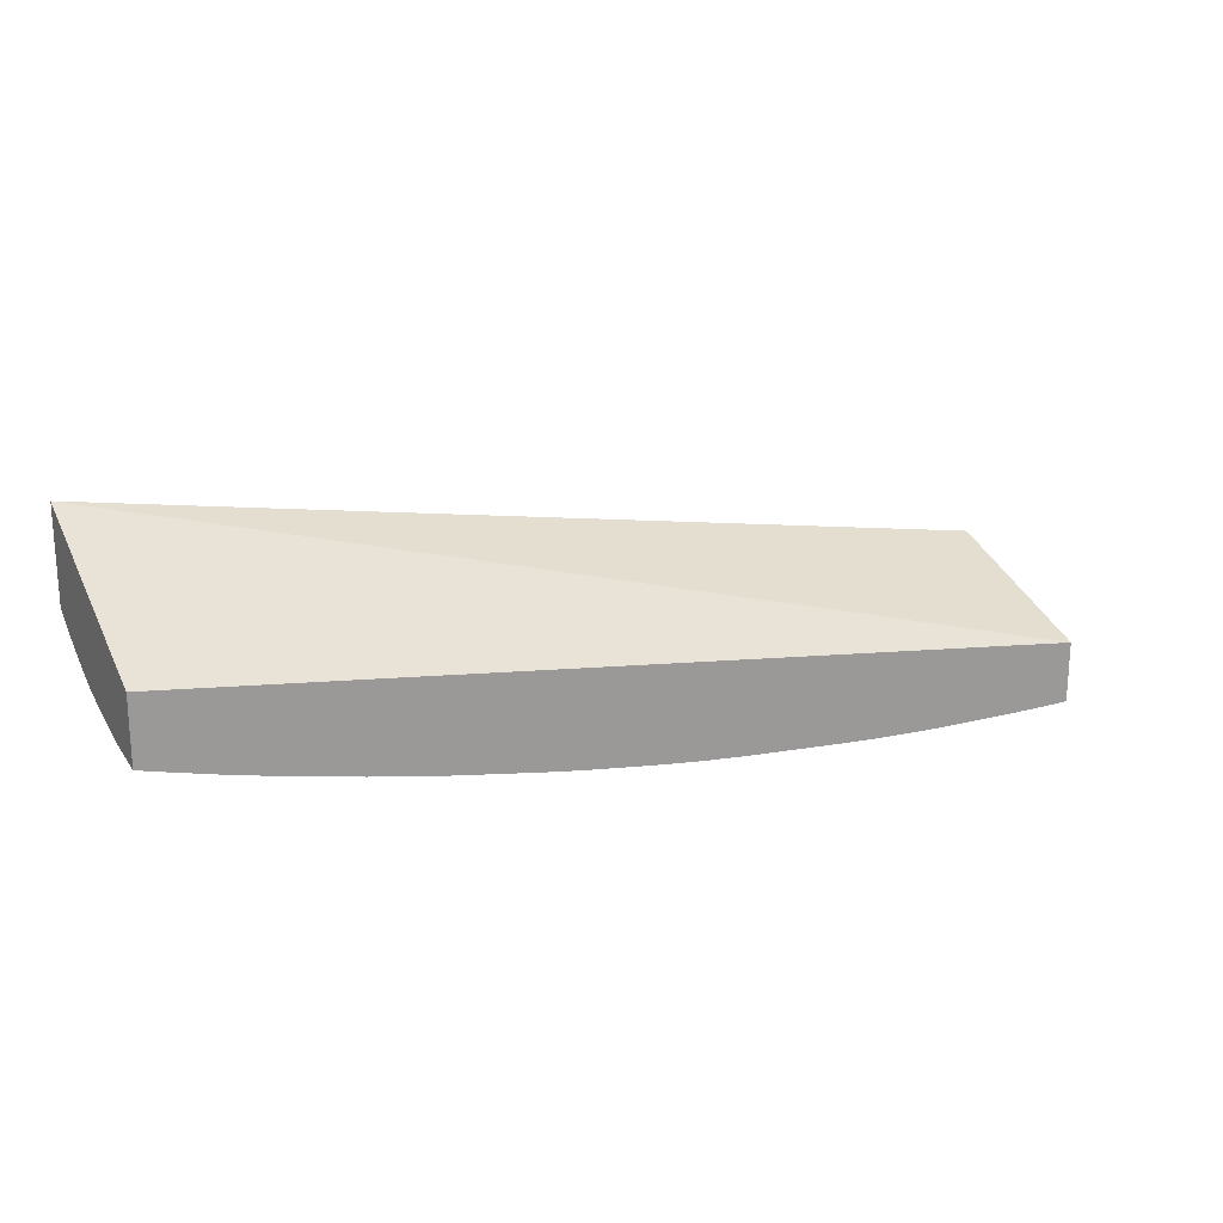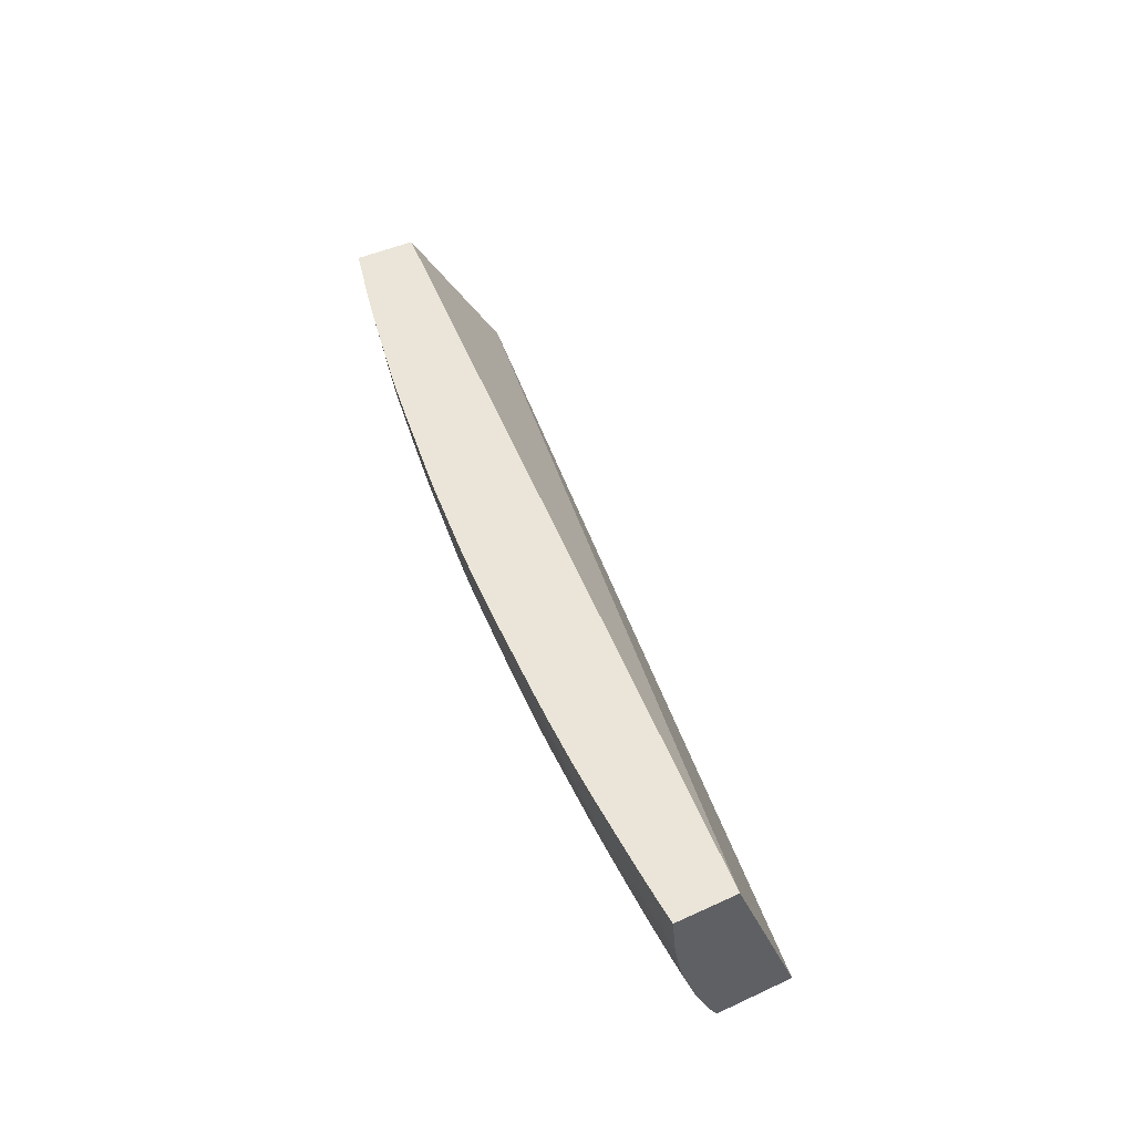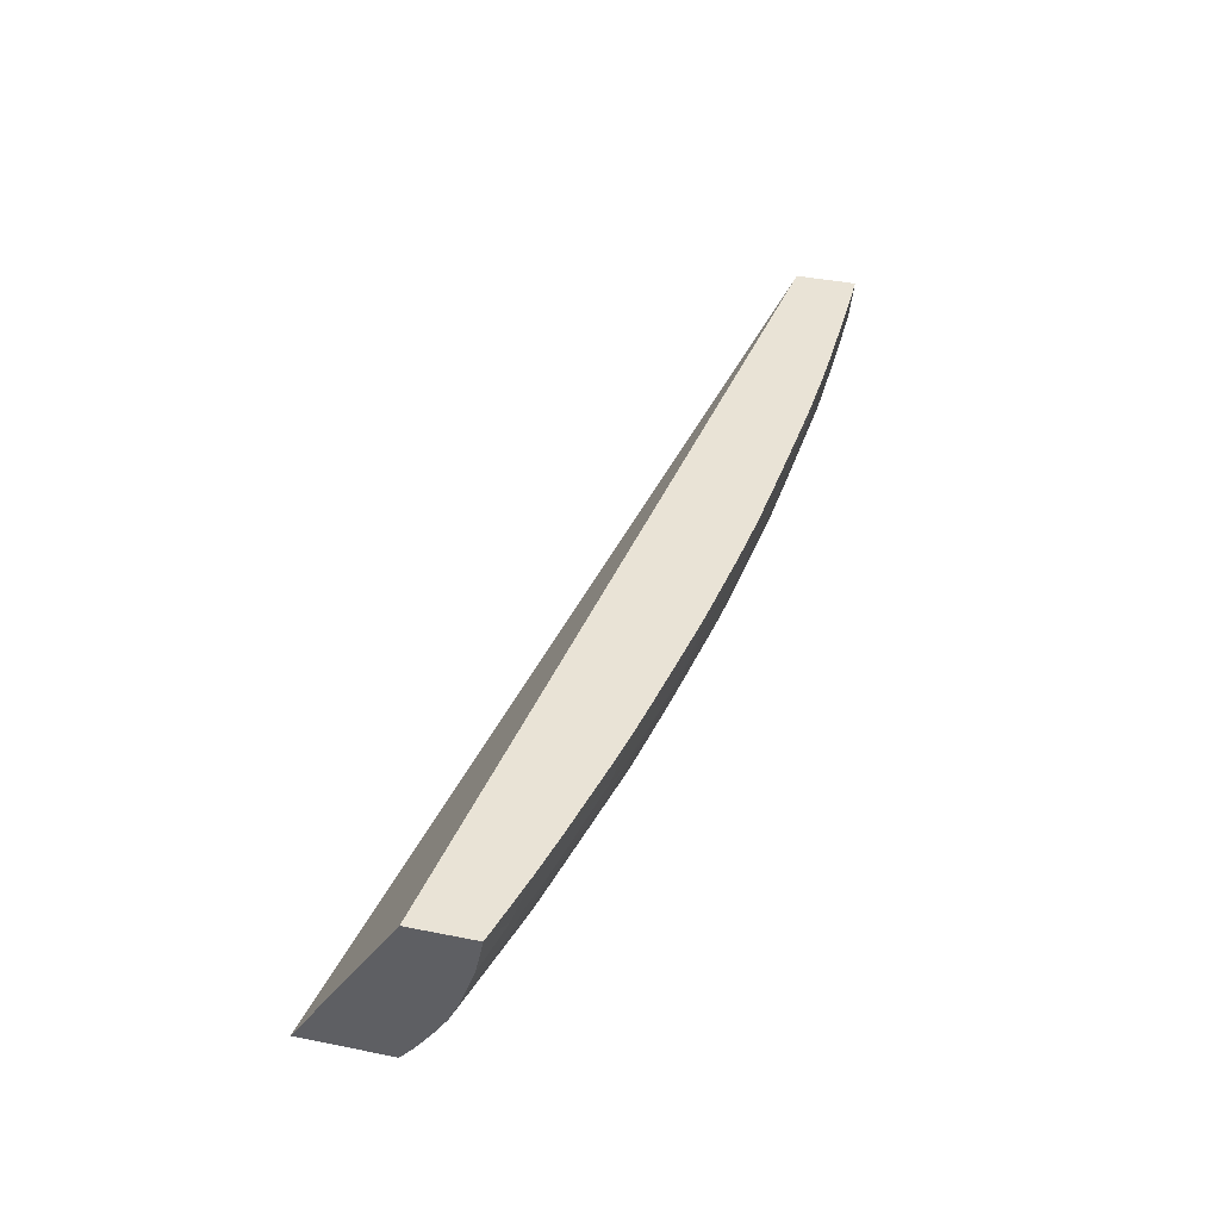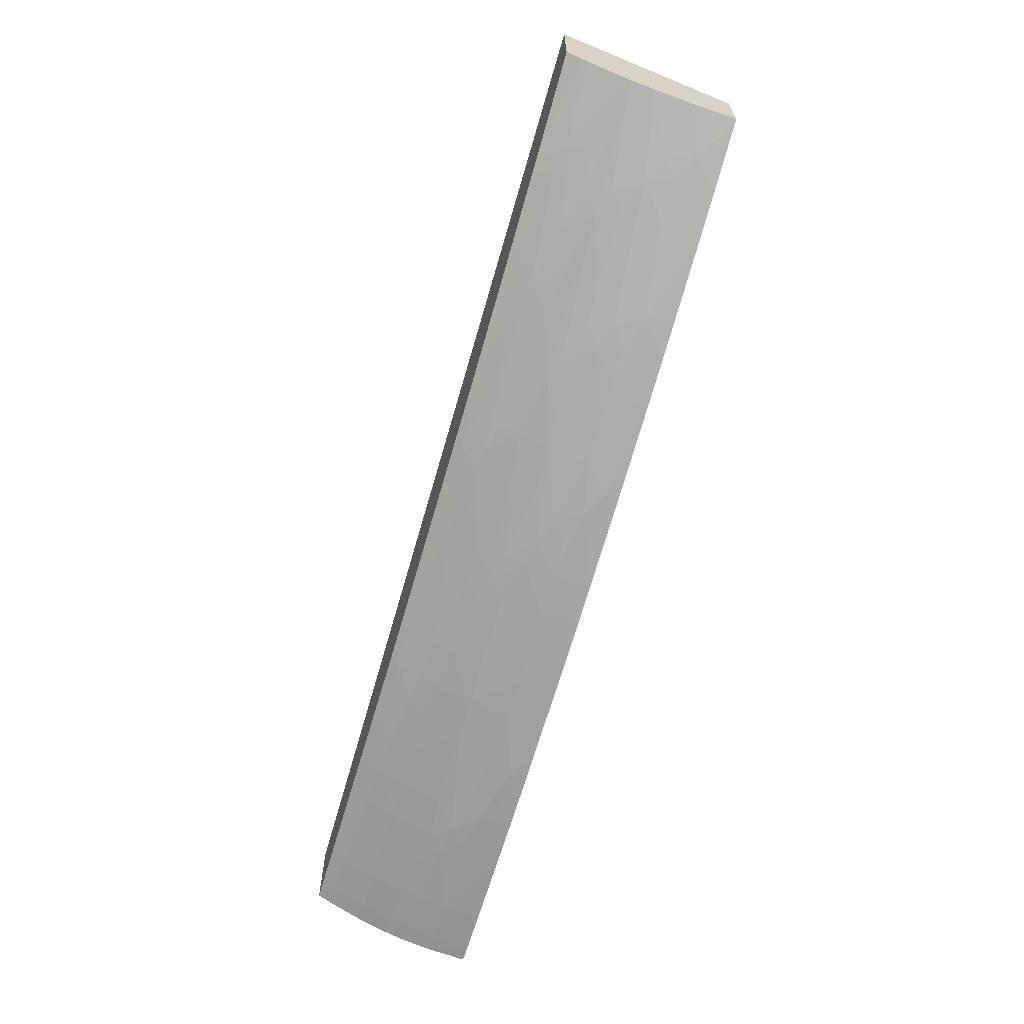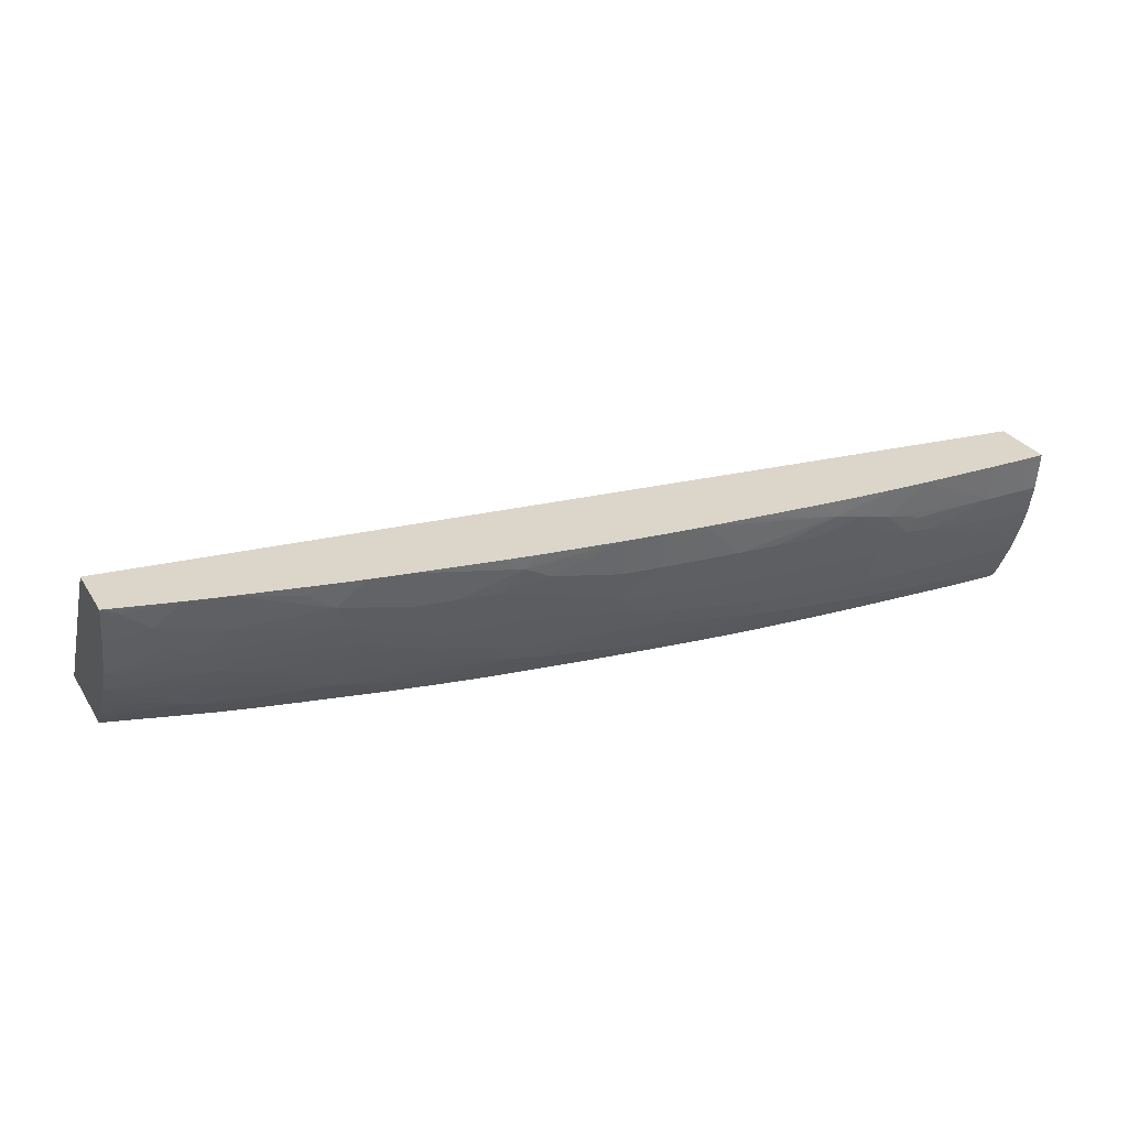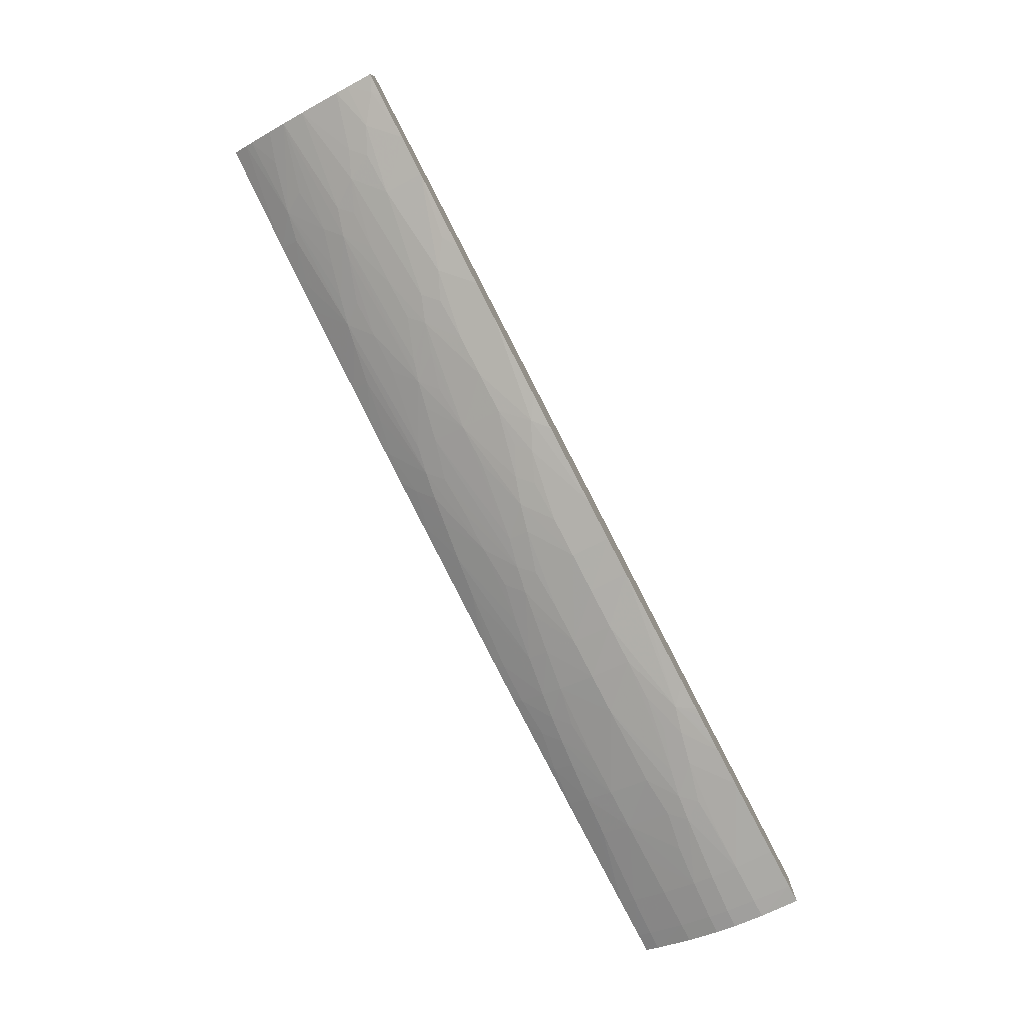
<metadata>
{"format":"obj","ext":"obj","renderer":"f3d","projection":"perspective","resolution":1024,"background":"white","views":[{"elev":20.6,"azim":150.4,"up":"+Z"},{"elev":44.8,"azim":-118.0,"up":"+Y"},{"elev":42.1,"azim":103.4,"up":"+Y"},{"elev":-64.7,"azim":73.3,"up":"+Z"},{"elev":30.0,"azim":152.9,"up":"+Y"},{"elev":-78.2,"azim":117.7,"up":"+Z"}]}
</metadata>
<code>
v 1.95 0.1111 -2.078
v 1.95 0.0888 -2.076
v 1.95 0.1111 -2.042
v 1.961 0.1111 -2.078
v 1.95 0.07984 -2.074
v 1.961 0.0888 -2.076
v 1.95 0.01529 -2.005
v 2.483 0.01529 -1.903
v 2.483 0.1111 -1.962
v 1.984 0.1111 -2.077
v 1.95 0.07172 -2.072
v 1.961 0.07203 -2.072
v 1.985 0.1111 -2.077
v 1.984 0.0888 -2.075
v 1.984 0.07346 -2.072
v 1.95 0.01529 -2.049
v 2.483 0.01529 -1.955
v 2.483 0.1111 -1.999
v 1.95 0.06026 -2.069
v 1.984 0.06199 -2.069
v 1.961 0.06057 -2.069
v 2.007 0.1111 -2.076
v 2.03 0.1111 -2.075
v 2.031 0.1111 -2.075
v 2.007 0.0888 -2.074
v 2.03 0.08717 -2.073
v 2.022 0.07673 -2.071
v 1.95 0.02245 -2.053
v 1.961 0.02273 -2.053
v 1.961 0.01529 -2.049
v 2.483 0.02359 -1.962
v 2.468 0.01529 -1.96
v 2.474 0.1072 -2.001
v 2.482 0.1111 -1.999
v 2.483 0.09592 -1.996
v 1.95 0.0429 -2.063
v 1.984 0.0429 -2.062
v 2.007 0.06397 -2.068
v 2.03 0.0429 -2.059
v 2.007 0.0429 -2.06
v 1.961 0.0429 -2.062
v 2.053 0.1111 -2.074
v 2.053 0.09296 -2.072
v 2.037 0.07843 -2.071
v 2.03 0.06778 -2.068
v 1.984 0.02378 -2.052
v 1.984 0.01529 -2.047
v 2.483 0.02788 -1.965
v 2.424 0.01529 -1.974
v 2.437 0.02906 -1.981
v 2.469 0.1111 -2.003
v 2.459 0.09564 -2.003
v 2.444 0.1111 -2.01
v 2.483 0.08868 -1.994
v 2.053 0.06585 -2.066
v 2.053 0.0429 -2.057
v 2.053 0.02776 -2.05
v 2.03 0.02641 -2.051
v 2.054 0.1111 -2.074
v 2.087 0.101 -2.071
v 2.071 0.09706 -2.071
v 2.053 0.08148 -2.07
v 2.099 0.06585 -2.062
v 2.03 0.01529 -2.044
v 2.483 0.0415 -1.974
v 2.452 0.03264 -1.978
v 2.466 0.03606 -1.976
v 2.42 0.01529 -1.975
v 2.42 0.02575 -1.983
v 2.363 0.03123 -2.002
v 2.379 0.03472 -2
v 2.397 0.03913 -1.998
v 2.419 0.04479 -1.995
v 2.444 0.04133 -1.986
v 2.483 0.05168 -1.981
v 2.452 0.08034 -2.001
v 2.444 0.08831 -2.006
v 2.42 0.0888 -2.012
v 2.443 0.1111 -2.01
v 2.483 0.06492 -1.986
v 2.076 0.0429 -2.055
v 2.092 0.03071 -2.048
v 2.076 0.02944 -2.049
v 2.076 0.01797 -2.042
v 2.053 0.01629 -2.043
v 2.036 0.01529 -2.043
v 2.061 0.1111 -2.073
v 2.078 0.1099 -2.072
v 2.081 0.1111 -2.072
v 2.099 0.1111 -2.07
v 2.145 0.1111 -2.066
v 2.168 0.1111 -2.063
v 2.145 0.0888 -2.063
v 2.122 0.0888 -2.065
v 2.099 0.0888 -2.067
v 2.078 0.08916 -2.069
v 2.122 0.06585 -2.06
v 2.122 0.0453 -2.052
v 2.483 0.05103 -1.98
v 2.398 0.01529 -1.981
v 2.395 0.01912 -1.985
v 2.351 0.01764 -1.995
v 2.337 0.01529 -1.997
v 2.351 0.02912 -2.004
v 2.267 0.0328 -2.024
v 2.282 0.03582 -2.023
v 2.351 0.0429 -2.011
v 2.372 0.04258 -2.006
v 2.392 0.01529 -1.983
v 2.379 0.01529 -1.986
v 2.397 0.0506 -2.004
v 2.41 0.05371 -2.002
v 2.483 0.05272 -1.981
v 2.425 0.05838 -2
v 2.436 0.07367 -2.003
v 2.42 0.1111 -2.016
v 2.36 0.07967 -2.024
v 2.368 0.09497 -2.026
v 2.444 0.06595 -1.998
v 2.099 0.04102 -2.052
v 2.107 0.03212 -2.048
v 2.099 0.02182 -2.042
v 2.108 0.01529 -2.037
v 2.08 0.01529 -2.039
v 2.054 0.01529 -2.042
v 2.168 0.1111 -2.063
v 2.145 0.06585 -2.057
v 2.168 0.0888 -2.06
v 2.145 0.0483 -2.051
v 2.122 0.03383 -2.047
v 2.328 0.01529 -1.999
v 2.328 0.02529 -2.006
v 2.259 0.02165 -2.018
v 2.252 0.03042 -2.026
v 2.214 0.0429 -2.038
v 2.236 0.0429 -2.034
v 2.259 0.04144 -2.03
v 2.282 0.0473 -2.028
v 2.305 0.02181 -2.009
v 2.284 0.01773 -2.01
v 2.301 0.05121 -2.026
v 2.317 0.05449 -2.025
v 2.308 0.0433 -2.021
v 2.328 0.0429 -2.016
v 2.328 0.05783 -2.024
v 2.352 0.06624 -2.021
v 2.374 0.06585 -2.016
v 2.397 0.06585 -2.01
v 2.419 0.06595 -2.005
v 2.383 0.1055 -2.024
v 2.377 0.1111 -2.027
v 2.345 0.07416 -2.026
v 2.352 0.08791 -2.028
v 2.328 0.0888 -2.033
v 2.305 0.0888 -2.038
v 2.351 0.1111 -2.032
v 2.352 0.1111 -2.032
v 2.374 0.1111 -2.027
v 2.122 0.01995 -2.038
v 2.122 0.01529 -2.035
v 2.191 0.1111 -2.06
v 2.191 0.0888 -2.057
v 2.168 0.06585 -2.054
v 2.182 0.0536 -2.048
v 2.168 0.05157 -2.049
v 2.145 0.03683 -2.045
v 2.191 0.02316 -2.031
v 2.145 0.01995 -2.035
v 2.305 0.01529 -2.004
v 2.267 0.01529 -2.012
v 2.24 0.01529 -2.017
v 2.236 0.01703 -2.019
v 2.236 0.02851 -2.027
v 2.214 0.02574 -2.029
v 2.168 0.04009 -2.044
v 2.19 0.04473 -2.043
v 2.197 0.05628 -2.047
v 2.282 0.06585 -2.036
v 2.214 0.06003 -2.046
v 2.291 0.01529 -2.007
v 2.287 0.01529 -2.008
v 2.283 0.01529 -2.009
v 2.308 0.06362 -2.03
v 2.328 0.06929 -2.028
v 2.282 0.0888 -2.042
v 2.269 0.1032 -2.048
v 2.329 0.1111 -2.037
v 2.13 0.01529 -2.034
v 2.191 0.1111 -2.06
v 2.214 0.1111 -2.057
v 2.214 0.0888 -2.054
v 2.229 0.07532 -2.049
v 2.214 0.07151 -2.05
v 2.19 0.06469 -2.051
v 2.191 0.01529 -2.025
v 2.164 0.01529 -2.029
v 2.15 0.01529 -2.031
v 2.145 0.01529 -2.032
v 2.222 0.01529 -2.02
v 2.214 0.01529 -2.021
v 2.259 0.06585 -2.04
v 2.244 0.08016 -2.047
v 2.261 0.08821 -2.046
v 2.254 0.09546 -2.049
v 2.237 0.1111 -2.053
v 2.261 0.1111 -2.05
v 2.281 0.1111 -2.046
v 2.306 0.1111 -2.041
v 2.237 0.08821 -2.05
f 1 2 5
f 1 5 11
f 1 11 19
f 1 19 36
f 1 36 28
f 1 28 16
f 1 16 7
f 1 7 3
f 1 3 9
f 1 9 18
f 1 18 34
f 1 34 51
f 1 51 53
f 1 53 79
f 1 79 116
f 1 116 151
f 1 151 158
f 1 158 157
f 1 157 156
f 1 156 187
f 1 187 208
f 1 208 207
f 1 207 206
f 1 206 205
f 1 205 190
f 1 190 189
f 1 189 161
f 1 161 126
f 1 126 92
f 1 92 91
f 1 91 90
f 1 90 89
f 1 89 87
f 1 87 59
f 1 59 42
f 1 42 24
f 1 24 23
f 1 23 22
f 1 22 13
f 1 13 10
f 1 10 4
f 1 4 2
f 2 4 6
f 2 6 5
f 3 7 8
f 3 8 9
f 4 10 6
f 5 6 11
f 6 12 11
f 6 10 13
f 6 13 14
f 6 14 15
f 6 15 12
f 7 16 30
f 7 30 47
f 7 47 64
f 7 64 86
f 7 86 125
f 7 125 124
f 7 124 123
f 7 123 160
f 7 160 188
f 7 188 198
f 7 198 197
f 7 197 196
f 7 196 195
f 7 195 200
f 7 200 199
f 7 199 171
f 7 171 170
f 7 170 182
f 7 182 181
f 7 181 180
f 7 180 169
f 7 169 131
f 7 131 103
f 7 103 110
f 7 110 109
f 7 109 100
f 7 100 68
f 7 68 49
f 7 49 32
f 7 32 17
f 7 17 8
f 8 17 31
f 8 31 48
f 8 48 65
f 8 65 99
f 8 99 113
f 8 113 80
f 8 80 54
f 8 54 35
f 8 35 18
f 8 18 9
f 11 12 19
f 12 15 20
f 12 20 21
f 12 21 19
f 13 22 14
f 14 22 23
f 14 23 24
f 14 24 25
f 14 25 26
f 14 26 27
f 14 27 15
f 15 27 20
f 16 28 29
f 16 29 30
f 17 32 31
f 18 33 34
f 18 35 33
f 19 21 36
f 20 37 21
f 20 27 38
f 20 38 39
f 20 39 40
f 20 40 37
f 21 37 41
f 21 41 36
f 24 42 43
f 24 43 25
f 25 43 26
f 26 44 27
f 26 43 44
f 27 44 45
f 27 45 38
f 28 36 41
f 28 41 29
f 29 41 37
f 29 37 46
f 29 46 30
f 30 46 47
f 31 32 49
f 31 49 50
f 31 50 48
f 33 51 34
f 33 35 52
f 33 52 53
f 33 53 51
f 35 54 52
f 37 40 46
f 38 45 39
f 39 45 55
f 39 55 56
f 39 56 57
f 39 57 58
f 39 58 46
f 39 46 40
f 42 59 60
f 42 60 61
f 42 61 43
f 43 61 62
f 43 62 44
f 44 55 45
f 44 62 63
f 44 63 55
f 46 58 47
f 47 58 57
f 47 57 64
f 48 50 66
f 48 66 67
f 48 67 65
f 49 68 50
f 50 68 69
f 50 69 70
f 50 70 71
f 50 71 72
f 50 72 73
f 50 73 74
f 50 74 75
f 50 75 66
f 52 54 76
f 52 76 77
f 52 77 78
f 52 78 79
f 52 79 53
f 54 80 76
f 55 63 56
f 56 81 82
f 56 82 83
f 56 83 57
f 56 63 81
f 57 83 84
f 57 84 85
f 57 85 86
f 57 86 64
f 59 87 60
f 60 88 89
f 60 89 90
f 60 90 91
f 60 91 92
f 60 92 93
f 60 93 94
f 60 94 95
f 60 95 61
f 60 87 88
f 61 95 96
f 61 96 62
f 62 96 95
f 62 95 94
f 62 94 63
f 63 94 97
f 63 97 98
f 63 98 81
f 65 67 75
f 65 75 99
f 66 75 67
f 68 100 69
f 69 100 101
f 69 101 70
f 70 102 103
f 70 103 104
f 70 104 105
f 70 105 106
f 70 106 107
f 70 107 108
f 70 108 71
f 70 101 109
f 70 109 110
f 70 110 102
f 71 111 112
f 71 112 72
f 71 108 111
f 72 112 73
f 73 112 75
f 73 75 74
f 75 113 99
f 75 112 114
f 75 114 113
f 76 80 115
f 76 115 77
f 77 115 78
f 78 116 79
f 78 115 117
f 78 117 118
f 78 118 116
f 80 113 114
f 80 114 119
f 80 119 115
f 81 98 120
f 81 120 82
f 82 120 121
f 82 121 122
f 82 122 83
f 83 122 84
f 84 122 123
f 84 123 124
f 84 124 85
f 85 124 125
f 85 125 86
f 87 89 88
f 92 126 93
f 93 127 97
f 93 97 94
f 93 126 128
f 93 128 127
f 97 127 129
f 97 129 98
f 98 121 120
f 98 129 130
f 98 130 121
f 100 109 101
f 102 110 103
f 103 131 104
f 104 131 132
f 104 132 105
f 105 133 134
f 105 134 135
f 105 135 136
f 105 136 137
f 105 137 138
f 105 138 106
f 105 132 139
f 105 139 140
f 105 140 133
f 106 138 141
f 106 141 142
f 106 142 143
f 106 143 144
f 106 144 107
f 107 144 142
f 107 142 111
f 107 111 108
f 111 142 112
f 112 142 145
f 112 145 146
f 112 146 147
f 112 147 148
f 112 148 114
f 114 148 149
f 114 149 115
f 114 115 119
f 115 149 148
f 115 148 147
f 115 147 117
f 116 118 150
f 116 150 151
f 117 147 152
f 117 152 153
f 117 153 118
f 118 153 154
f 118 154 155
f 118 155 156
f 118 156 157
f 118 157 158
f 118 158 150
f 121 130 159
f 121 159 122
f 122 159 160
f 122 160 123
f 126 161 128
f 127 128 162
f 127 162 163
f 127 163 164
f 127 164 165
f 127 165 129
f 128 161 162
f 129 166 130
f 129 165 166
f 130 166 167
f 130 167 168
f 130 168 159
f 131 169 132
f 132 169 139
f 133 140 170
f 133 170 171
f 133 171 172
f 133 172 173
f 133 173 134
f 134 173 135
f 135 174 175
f 135 175 176
f 135 176 164
f 135 164 177
f 135 177 136
f 135 173 174
f 136 177 137
f 137 177 138
f 138 178 141
f 138 177 179
f 138 179 178
f 139 169 180
f 139 180 181
f 139 181 140
f 140 181 182
f 140 182 170
f 141 178 142
f 142 144 143
f 142 178 183
f 142 183 184
f 142 184 152
f 142 152 145
f 145 152 146
f 146 152 147
f 150 158 151
f 152 184 178
f 152 178 155
f 152 155 154
f 152 154 153
f 155 178 185
f 155 185 186
f 155 186 187
f 155 187 156
f 159 168 188
f 159 188 160
f 161 189 162
f 162 189 190
f 162 190 191
f 162 191 192
f 162 192 193
f 162 193 163
f 163 193 194
f 163 194 164
f 164 194 177
f 164 176 175
f 164 175 166
f 164 166 165
f 166 175 174
f 166 174 167
f 167 174 195
f 167 195 196
f 167 196 197
f 167 197 198
f 167 198 168
f 168 198 188
f 171 199 172
f 172 199 200
f 172 200 174
f 172 174 173
f 174 200 195
f 177 193 179
f 177 194 193
f 178 184 183
f 178 179 201
f 178 201 192
f 178 192 202
f 178 202 185
f 179 193 192
f 179 192 201
f 185 202 203
f 185 203 204
f 185 204 186
f 186 204 190
f 186 190 205
f 186 205 206
f 186 206 207
f 186 207 208
f 186 208 187
f 190 204 191
f 191 204 209
f 191 209 202
f 191 202 192
f 202 209 204
f 202 204 203

</code>
